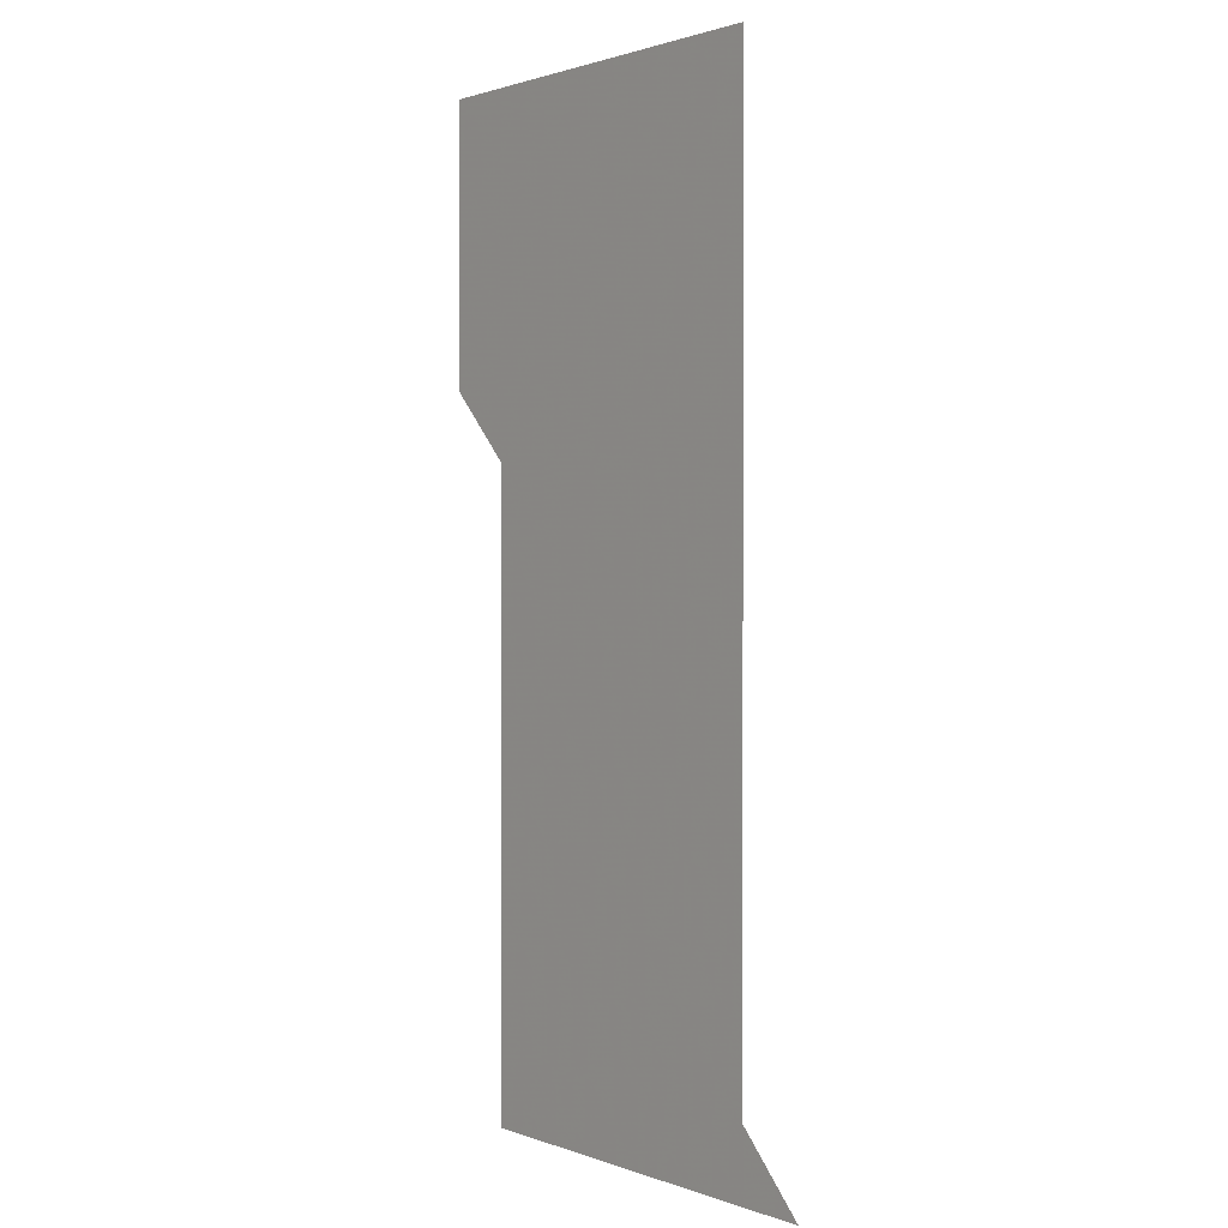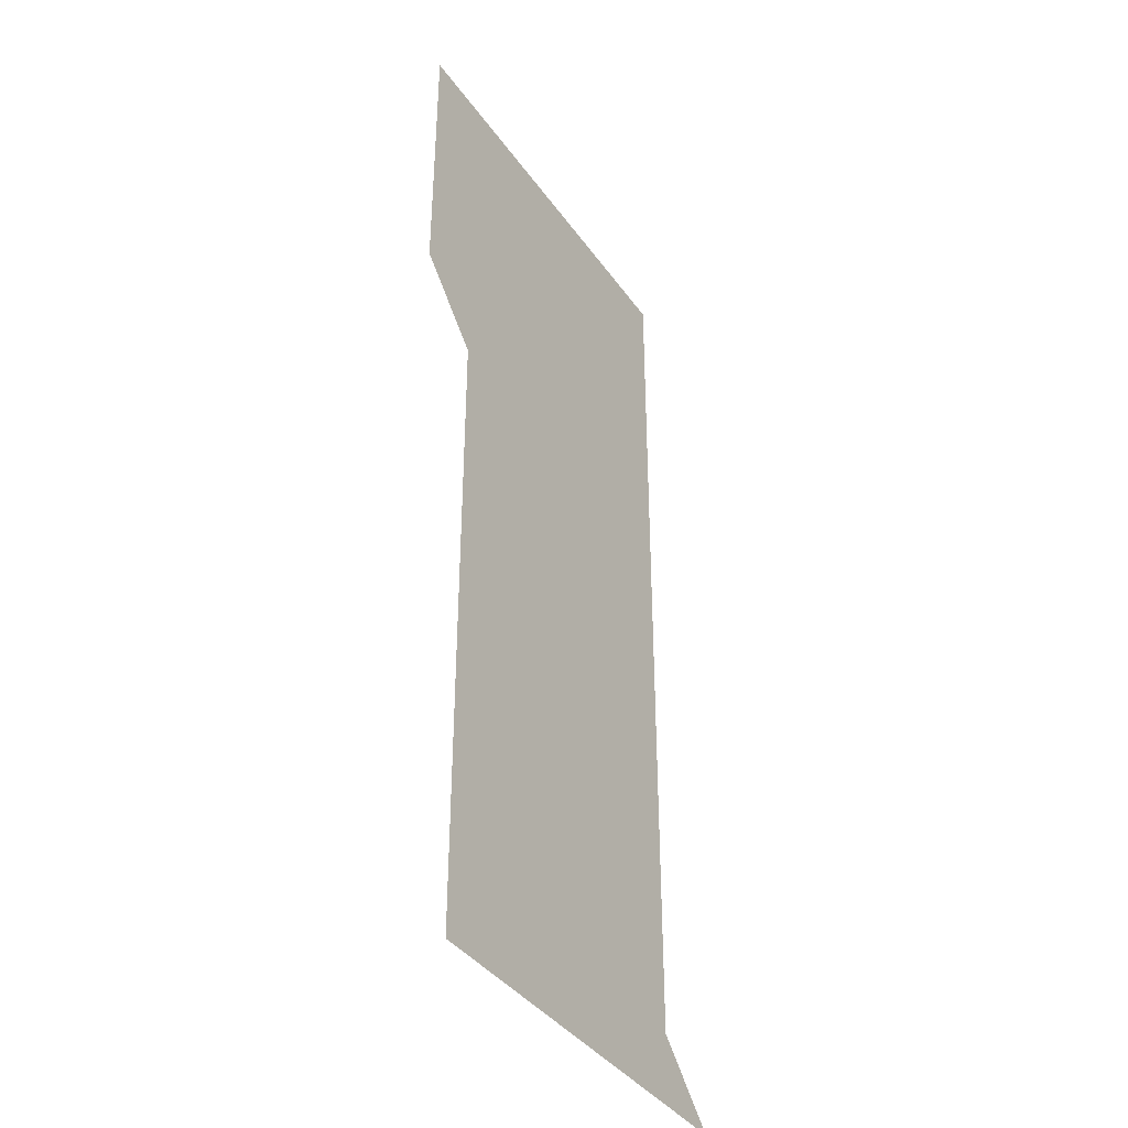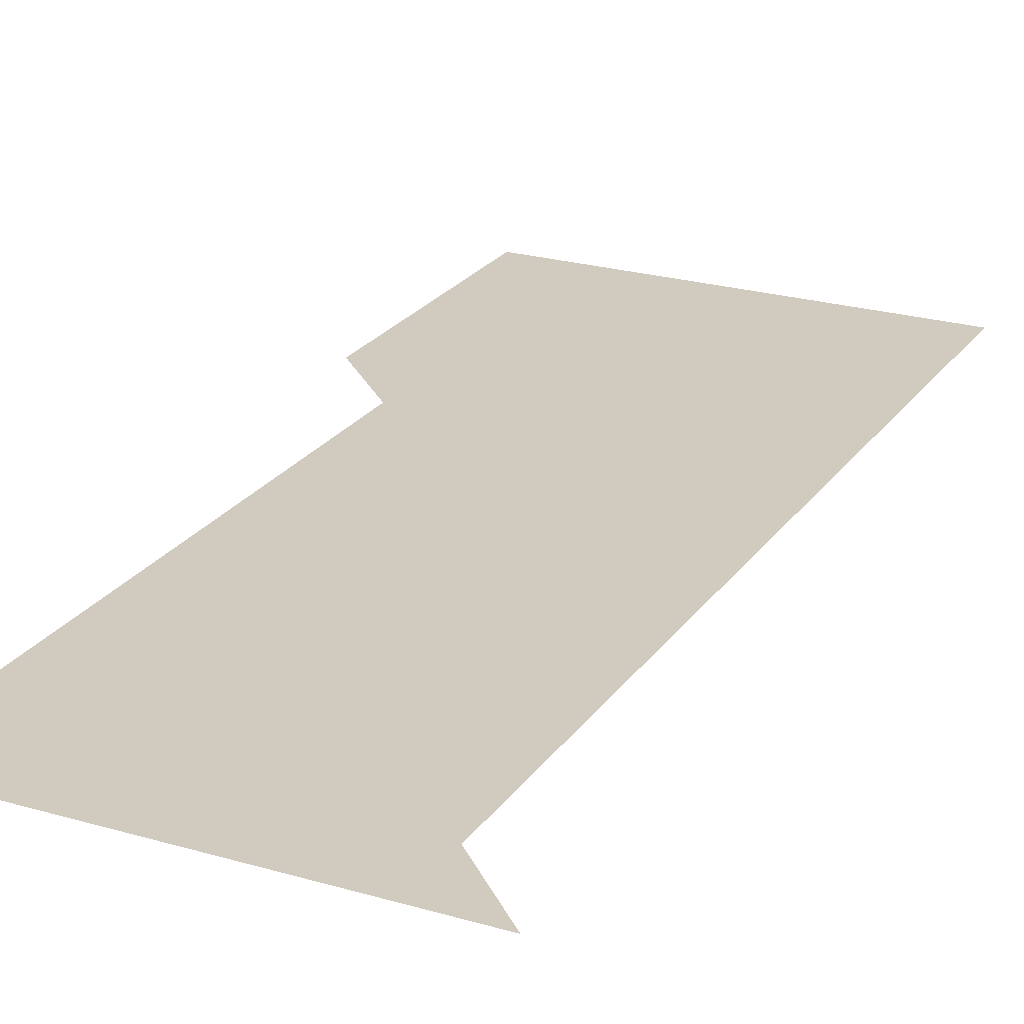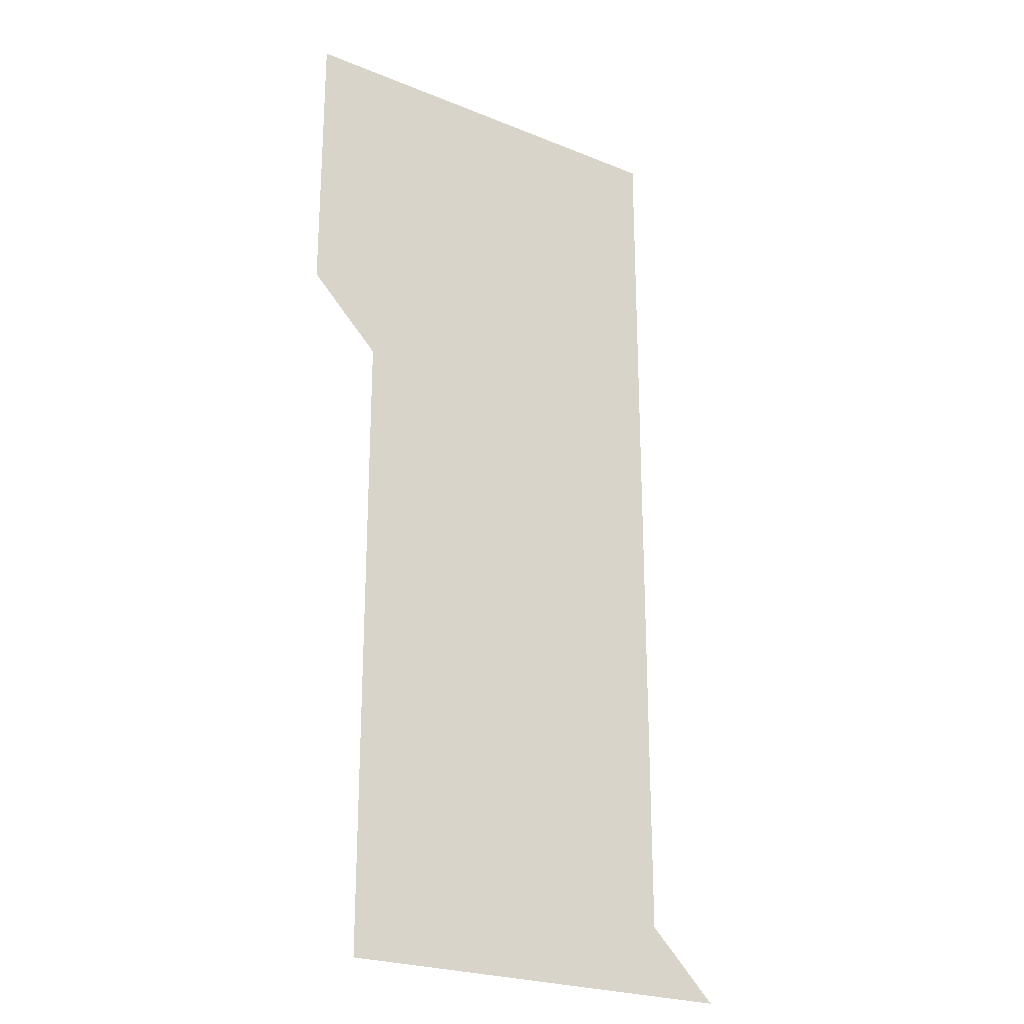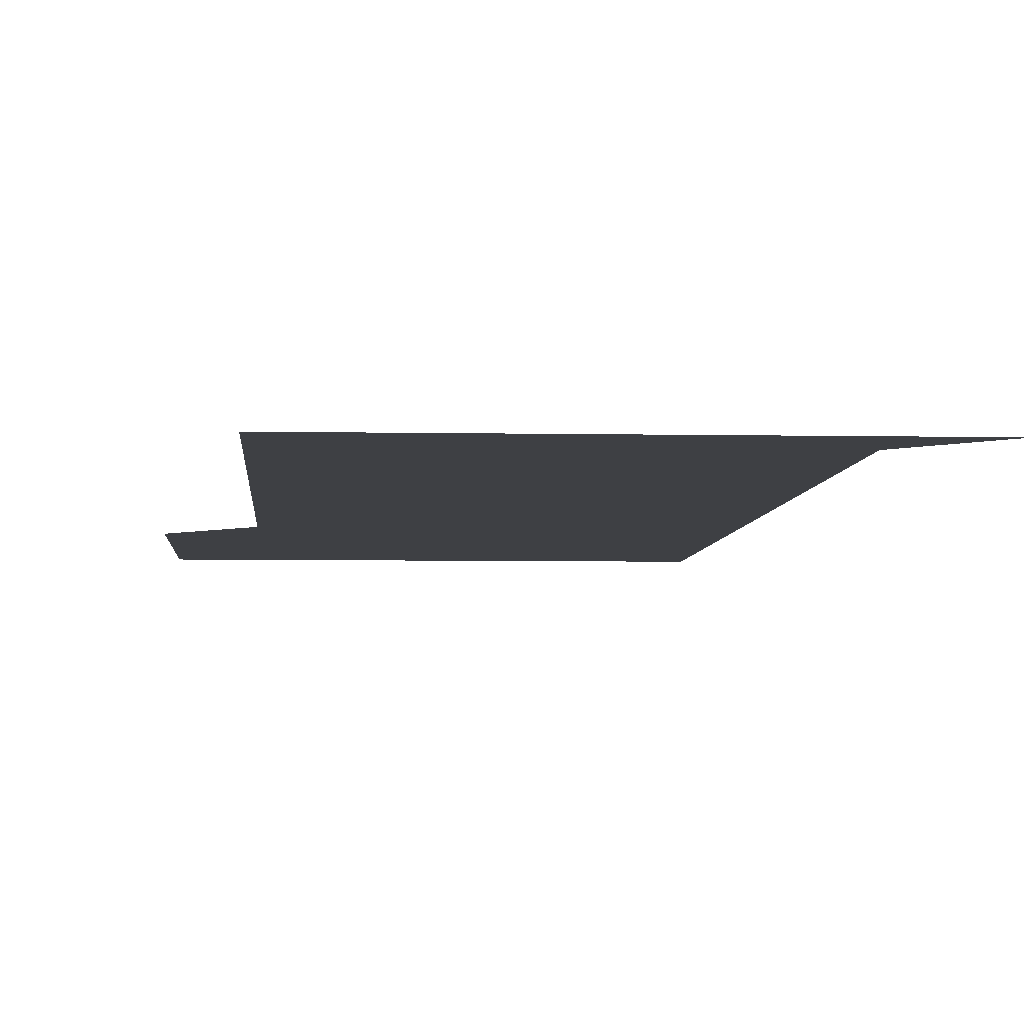
<metadata>
{"format":"obj","ext":"obj","renderer":"f3d","projection":"perspective","resolution":1024,"background":"white","views":[{"elev":1.3,"azim":52.5,"up":"+Y"},{"elev":-38.8,"azim":-58.6,"up":"+Y"},{"elev":23.6,"azim":26.1,"up":"+Z"},{"elev":-24.0,"azim":-33.9,"up":"+Y"},{"elev":-4.8,"azim":-3.8,"up":"+Z"}]}
</metadata>
<code>
v 481 451 0
v 481 481 0
v 481 511 0
v 481 541 0
v 481 571 0
v 511 151 0
v 511 181 0
v 511 211 0
v 511 241 0
v 511 271 0
v 511 301 0
v 511 331 0
v 511 361 0
v 511 391 0
v 511 421 0
v 511 451 0
v 511 481 0
v 511 511 0
v 511 541 0
v 511 571 0
v 541 151 0
v 541 181 0
v 541 211 0
v 541 241 0
v 541 271 0
v 541 301 0
v 541 331 0
v 541 361 0
v 541 391 0
v 541 421 0
v 541 451 0
v 541 481 0
v 541 511 0
v 541 541 0
v 541 571 0
v 571 151 0
v 571 181 0
v 571 211 0
v 571 241 0
v 571 271 0
v 571 301 0
v 571 331 0
v 571 361 0
v 571 391 0
v 571 421 0
v 571 451 0
v 571 481 0
v 571 511 0
v 571 541 0
v 571 571 0
v 601 151 0
v 601 181 0
v 601 211 0
v 601 241 0
v 601 271 0
v 601 301 0
v 601 331 0
v 601 361 0
v 601 391 0
v 601 421 0
v 601 451 0
v 601 481 0
v 601 511 0
v 601 541 0
v 601 571 0
v 631 151 0
v 631 181 0
v 631 211 0
v 631 241 0
v 631 271 0
v 631 301 0
v 631 331 0
v 631 361 0
v 631 391 0
v 631 421 0
v 631 451 0
v 631 481 0
v 631 511 0
v 631 541 0
v 631 571 0
v 661 151 0
v 661 181 0
v 661 211 0
v 661 241 0
v 661 271 0
v 661 301 0
v 661 331 0
v 661 361 0
v 661 391 0
v 661 421 0
v 661 451 0
v 661 481 0
v 661 511 0
v 661 541 0
v 661 571 0
v 691 151 0
v 691 571 0
v 691 601 0
f 15 16 1
f 1 16 2
f 16 17 2
f 2 17 3
f 17 18 3
f 3 18 4
f 18 19 4
f 4 19 5
f 19 20 5
f 6 21 7
f 21 22 7
f 7 22 8
f 22 23 8
f 8 23 9
f 23 24 9
f 9 24 10
f 24 25 10
f 10 25 11
f 25 26 11
f 11 26 12
f 26 27 12
f 12 27 13
f 27 28 13
f 13 28 14
f 28 29 14
f 14 29 15
f 29 30 15
f 15 30 16
f 30 31 16
f 16 31 17
f 31 32 17
f 17 32 18
f 32 33 18
f 18 33 19
f 33 34 19
f 19 34 20
f 34 35 20
f 21 36 22
f 36 37 22
f 22 37 23
f 37 38 23
f 23 38 24
f 38 39 24
f 24 39 25
f 39 40 25
f 25 40 26
f 40 41 26
f 26 41 27
f 41 42 27
f 27 42 28
f 42 43 28
f 28 43 29
f 43 44 29
f 29 44 30
f 44 45 30
f 30 45 31
f 45 46 31
f 31 46 32
f 46 47 32
f 32 47 33
f 47 48 33
f 33 48 34
f 48 49 34
f 34 49 35
f 49 50 35
f 36 51 37
f 51 52 37
f 37 52 38
f 52 53 38
f 38 53 39
f 53 54 39
f 39 54 40
f 54 55 40
f 40 55 41
f 55 56 41
f 41 56 42
f 56 57 42
f 42 57 43
f 57 58 43
f 43 58 44
f 58 59 44
f 44 59 45
f 59 60 45
f 45 60 46
f 60 61 46
f 46 61 47
f 61 62 47
f 47 62 48
f 62 63 48
f 48 63 49
f 63 64 49
f 49 64 50
f 64 65 50
f 51 66 52
f 66 67 52
f 52 67 53
f 67 68 53
f 53 68 54
f 68 69 54
f 54 69 55
f 69 70 55
f 55 70 56
f 70 71 56
f 56 71 57
f 71 72 57
f 57 72 58
f 72 73 58
f 58 73 59
f 73 74 59
f 59 74 60
f 74 75 60
f 60 75 61
f 75 76 61
f 61 76 62
f 76 77 62
f 62 77 63
f 77 78 63
f 63 78 64
f 78 79 64
f 64 79 65
f 79 80 65
f 66 81 67
f 81 82 67
f 67 82 68
f 82 83 68
f 68 83 69
f 83 84 69
f 69 84 70
f 84 85 70
f 70 85 71
f 85 86 71
f 71 86 72
f 86 87 72
f 72 87 73
f 87 88 73
f 73 88 74
f 88 89 74
f 74 89 75
f 89 90 75
f 75 90 76
f 90 91 76
f 76 91 77
f 91 92 77
f 77 92 78
f 92 93 78
f 78 93 79
f 93 94 79
f 79 94 80
f 94 95 80
f 81 96 82

</code>
